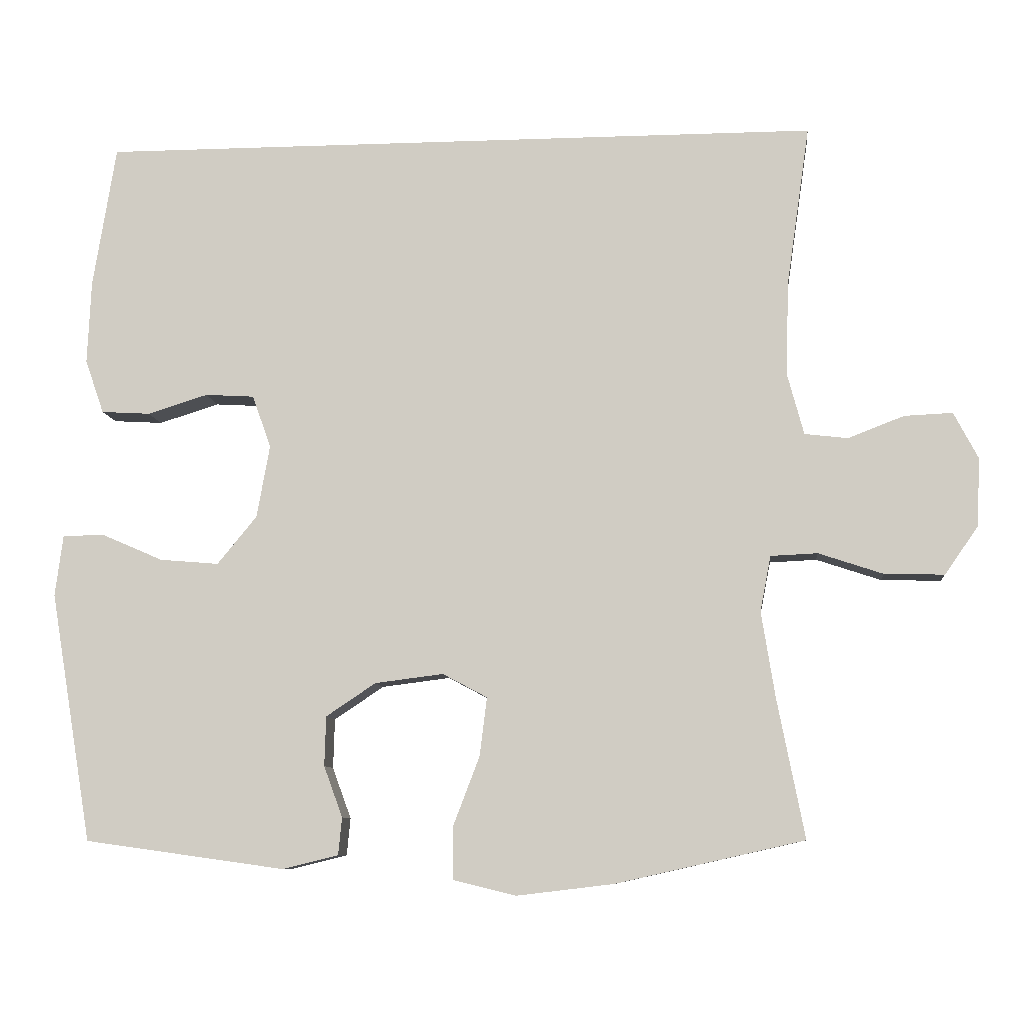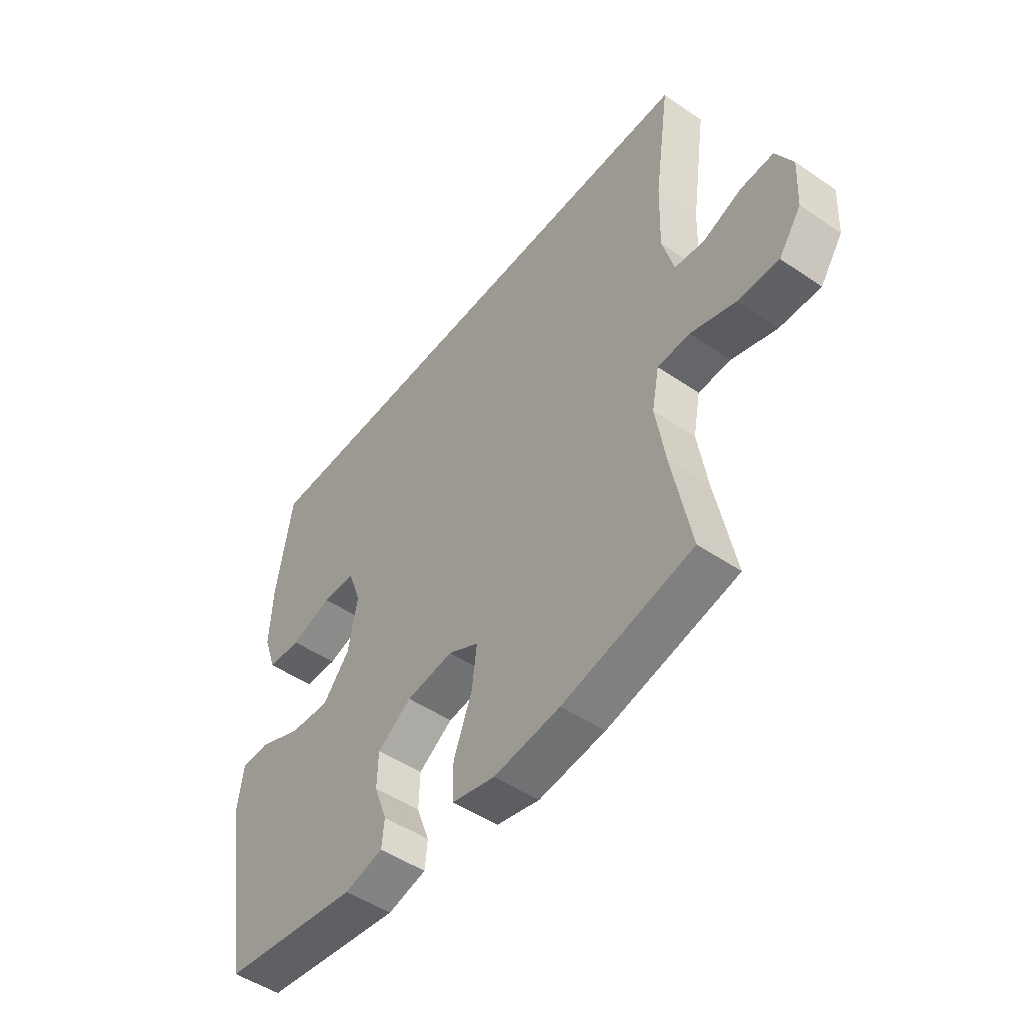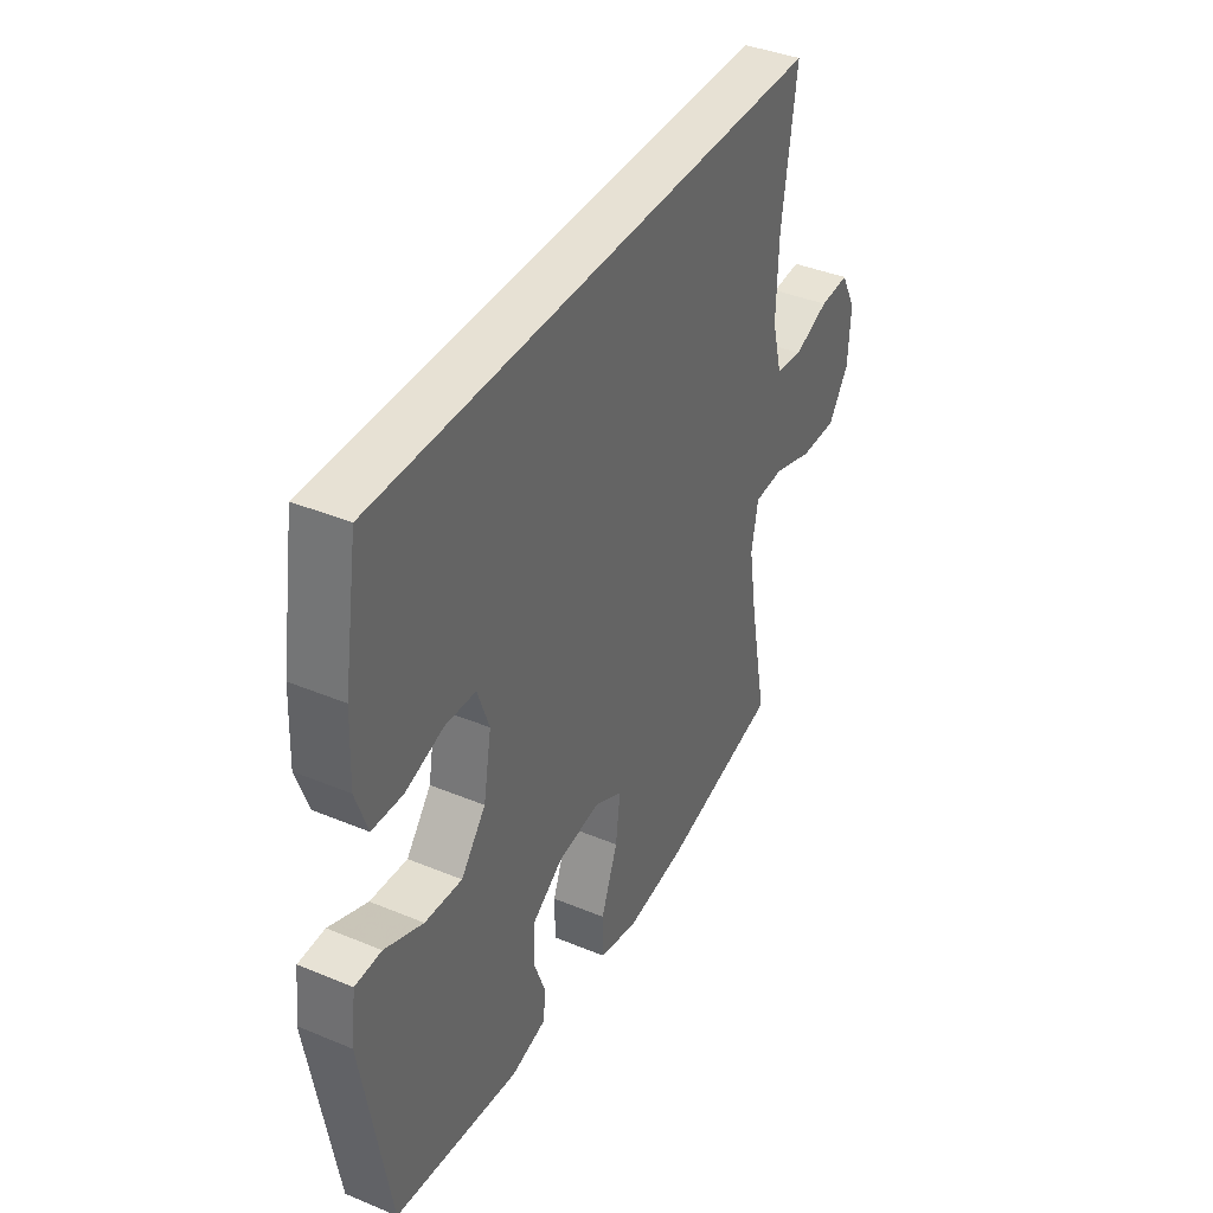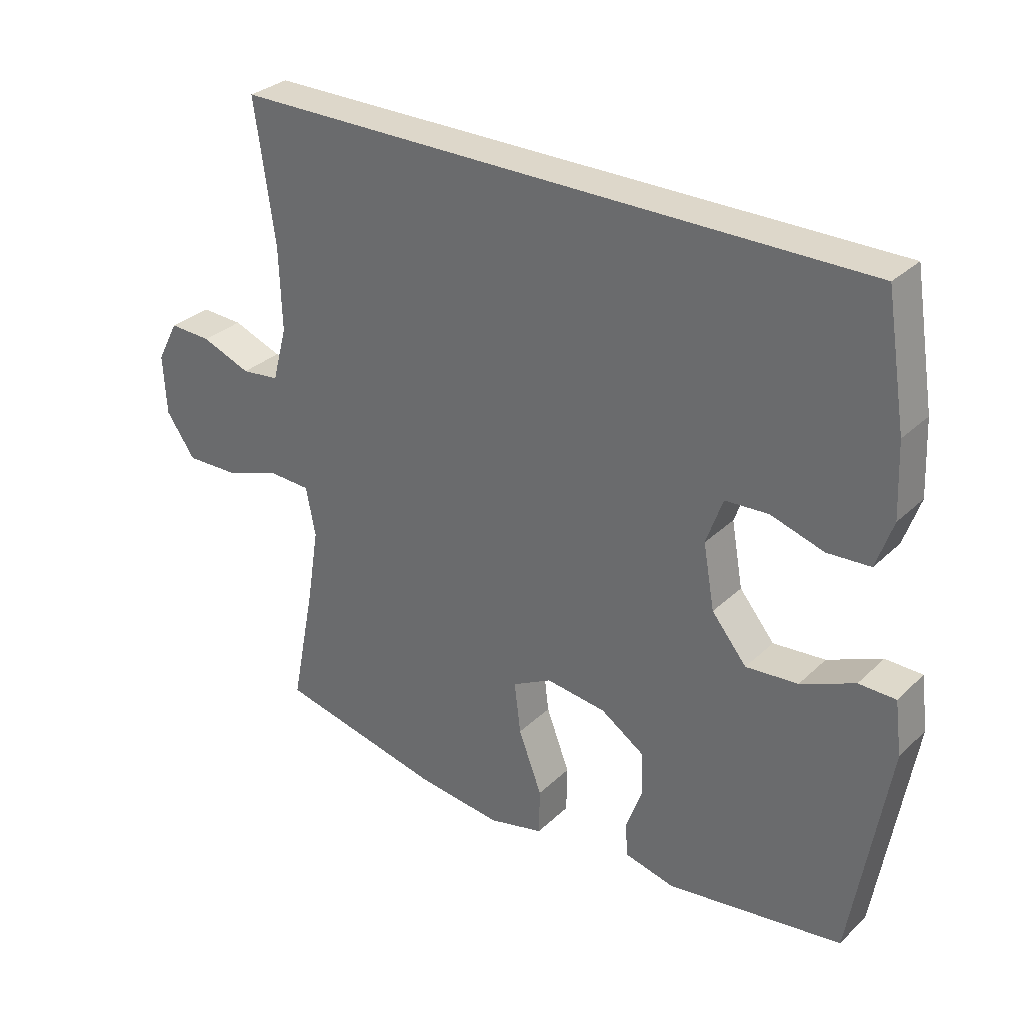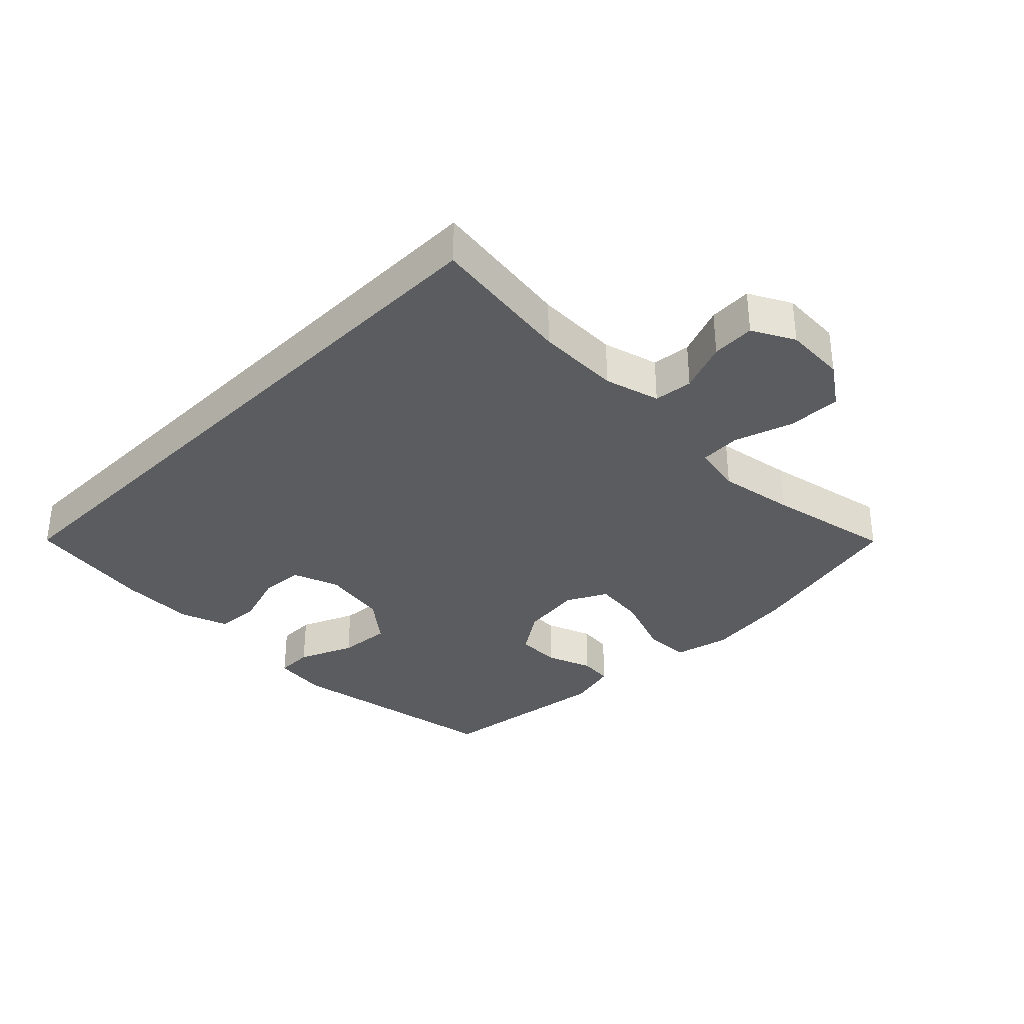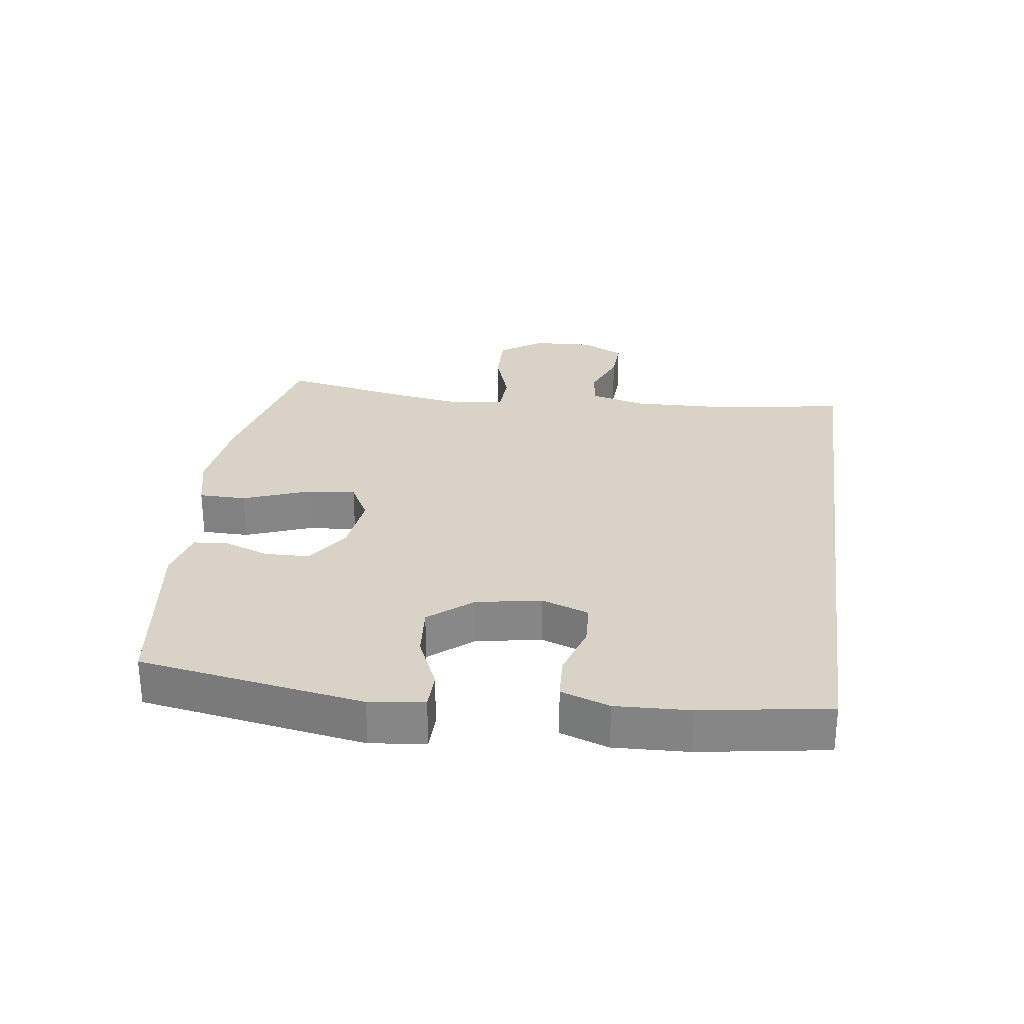
<metadata>
{"format":"obj","ext":"obj","renderer":"f3d","projection":"perspective","resolution":1024,"background":"white","views":[{"elev":-8.7,"azim":5.7,"up":"+Z"},{"elev":-49.5,"azim":53.0,"up":"+Z"},{"elev":39.5,"azim":-62.7,"up":"+Z"},{"elev":30.9,"azim":-142.9,"up":"+Z"},{"elev":-33.8,"azim":45.3,"up":"+Y"},{"elev":28.0,"azim":-82.1,"up":"+Y"}]}
</metadata>
<code>
v 0.5 0.07 -0.5
v 0.238 0.07 -0.559
v 0.104 0.07 -0.575
v 0.017 0.07 -0.554
v 0.016 0.07 -0.481
v 0.053 0.07 -0.384
v 0.063 0.07 -0.303
v 0.001 0.07 -0.27
v -0.094 0.07 -0.282
v -0.163 0.07 -0.328
v -0.165 0.07 -0.397
v -0.139 0.07 -0.468
v -0.144 0.07 -0.52
v -0.222 0.07 -0.539
v -0.5 0.07 -0.5
v -0.558 0.07 -0.153
v -0.547 0.07 -0.068
v -0.489 0.07 -0.067
v -0.404 0.07 -0.104
v -0.322 0.07 -0.111
v -0.267 0.07 -0.044
v -0.249 0.07 0.057
v -0.275 0.07 0.13
v -0.343 0.07 0.134
v -0.427 0.07 0.108
v -0.495 0.07 0.112
v -0.521 0.07 0.187
v -0.516 0.07 0.302
v -0.484 0.07 0.5
v 0.521 0.07 0.5
v 0.489 0.07 0.277
v 0.485 0.07 0.147
v 0.508 0.07 0.061
v 0.568 0.07 0.054
v 0.646 0.07 0.084
v 0.713 0.07 0.087
v 0.747 0.07 0.022
v 0.742 0.07 -0.073
v 0.696 0.07 -0.139
v 0.613 0.07 -0.137
v 0.523 0.07 -0.107
v 0.458 0.07 -0.11
v 0.443 0.07 -0.187
v 0.462 0.07 -0.306
v 0.5 0 -0.5
v 0.238 0 -0.559
v 0.104 0 -0.575
v 0.017 0 -0.554
v 0.016 0 -0.481
v 0.053 0 -0.384
v 0.063 0 -0.303
v 0.001 0 -0.27
v -0.094 0 -0.282
v -0.163 0 -0.328
v -0.165 0 -0.397
v -0.139 0 -0.468
v -0.144 0 -0.52
v -0.222 0 -0.539
v -0.5 0 -0.5
v -0.558 0 -0.153
v -0.547 0 -0.068
v -0.489 0 -0.067
v -0.404 0 -0.104
v -0.322 0 -0.111
v -0.267 0 -0.044
v -0.249 0 0.057
v -0.275 0 0.13
v -0.343 0 0.134
v -0.427 0 0.108
v -0.495 0 0.112
v -0.521 0 0.187
v -0.516 0 0.302
v -0.484 0 0.5
v 0.521 0 0.5
v 0.489 0 0.277
v 0.485 0 0.147
v 0.508 0 0.061
v 0.568 0 0.054
v 0.646 0 0.084
v 0.713 0 0.087
v 0.747 0 0.022
v 0.742 0 -0.073
v 0.696 0 -0.139
v 0.613 0 -0.137
v 0.523 0 -0.107
v 0.458 0 -0.11
v 0.443 0 -0.187
v 0.462 0 -0.306
f 39 40 41
f 38 39 41
f 37 38 41
f 36 37 41
f 35 36 41
f 34 35 41
f 33 34 41 42
f 32 33 42
f 31 32 42 43
f 28 29 30
f 27 28 30
f 26 27 30
f 25 26 30
f 24 25 30
f 23 24 30 31
f 22 23 31 43
f 17 18 19
f 16 17 19
f 15 16 19
f 14 15 19
f 13 14 19
f 12 13 19
f 11 12 19
f 10 11 19 20
f 9 10 20 21
f 4 5 6
f 3 4 6
f 2 3 6
f 1 2 6
f 44 1 6
f 44 6 7
f 43 44 7 8
f 21 22 43
f 9 21 43
f 8 9 43
f 85 84 83
f 85 83 82
f 85 82 81
f 85 81 80
f 85 80 79
f 85 79 78
f 86 85 78 77
f 86 77 76
f 87 86 76 75
f 74 73 72
f 74 72 71
f 74 71 70
f 74 70 69
f 74 69 68
f 75 74 68 67
f 87 75 67 66
f 63 62 61
f 63 61 60
f 63 60 59
f 63 59 58
f 63 58 57
f 63 57 56
f 63 56 55
f 64 63 55 54
f 65 64 54 53
f 50 49 48
f 50 48 47
f 50 47 46
f 50 46 45
f 50 45 88
f 51 50 88
f 52 51 88 87
f 87 66 65
f 87 65 53
f 87 53 52
f 1 45 46 2
f 2 46 47 3
f 3 47 48 4
f 4 48 49 5
f 5 49 50 6
f 6 50 51 7
f 7 51 52 8
f 8 52 53 9
f 9 53 54 10
f 10 54 55 11
f 11 55 56 12
f 12 56 57 13
f 13 57 58 14
f 14 58 59 15
f 15 59 60 16
f 16 60 61 17
f 17 61 62 18
f 18 62 63 19
f 19 63 64 20
f 20 64 65 21
f 21 65 66 22
f 22 66 67 23
f 23 67 68 24
f 24 68 69 25
f 25 69 70 26
f 26 70 71 27
f 27 71 72 28
f 28 72 73 29
f 29 73 74 30
f 30 74 75 31
f 31 75 76 32
f 32 76 77 33
f 33 77 78 34
f 34 78 79 35
f 35 79 80 36
f 36 80 81 37
f 37 81 82 38
f 38 82 83 39
f 39 83 84 40
f 40 84 85 41
f 41 85 86 42
f 42 86 87 43
f 43 87 88 44
f 44 88 45 1

</code>
